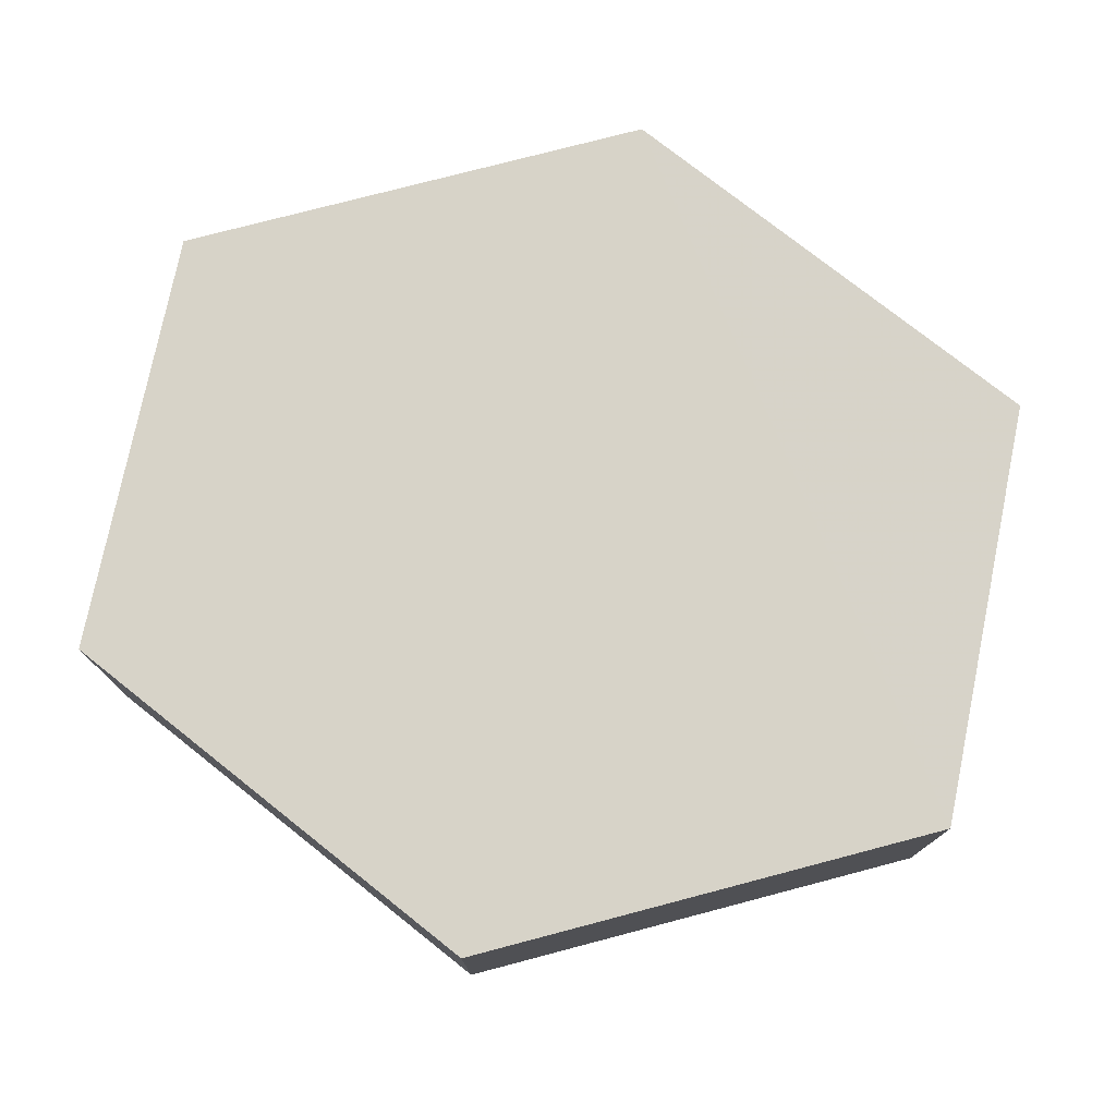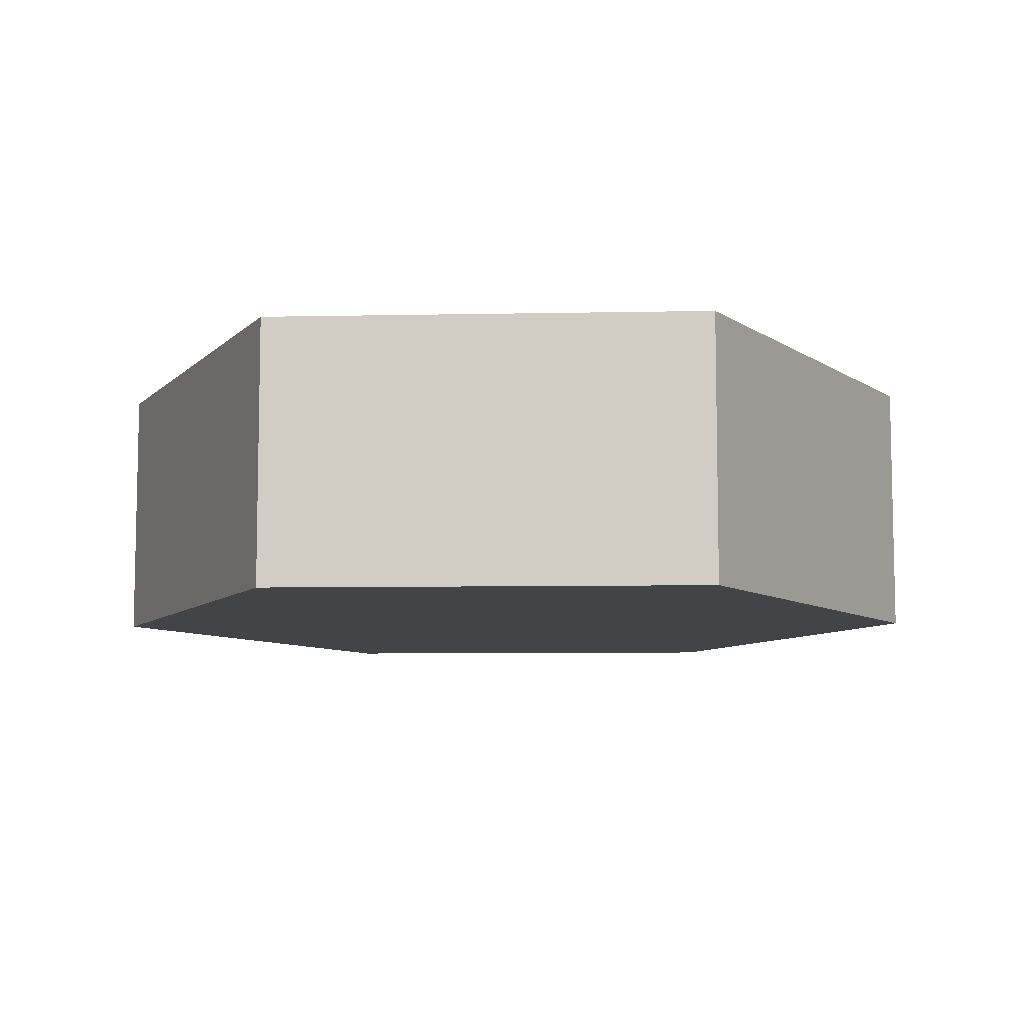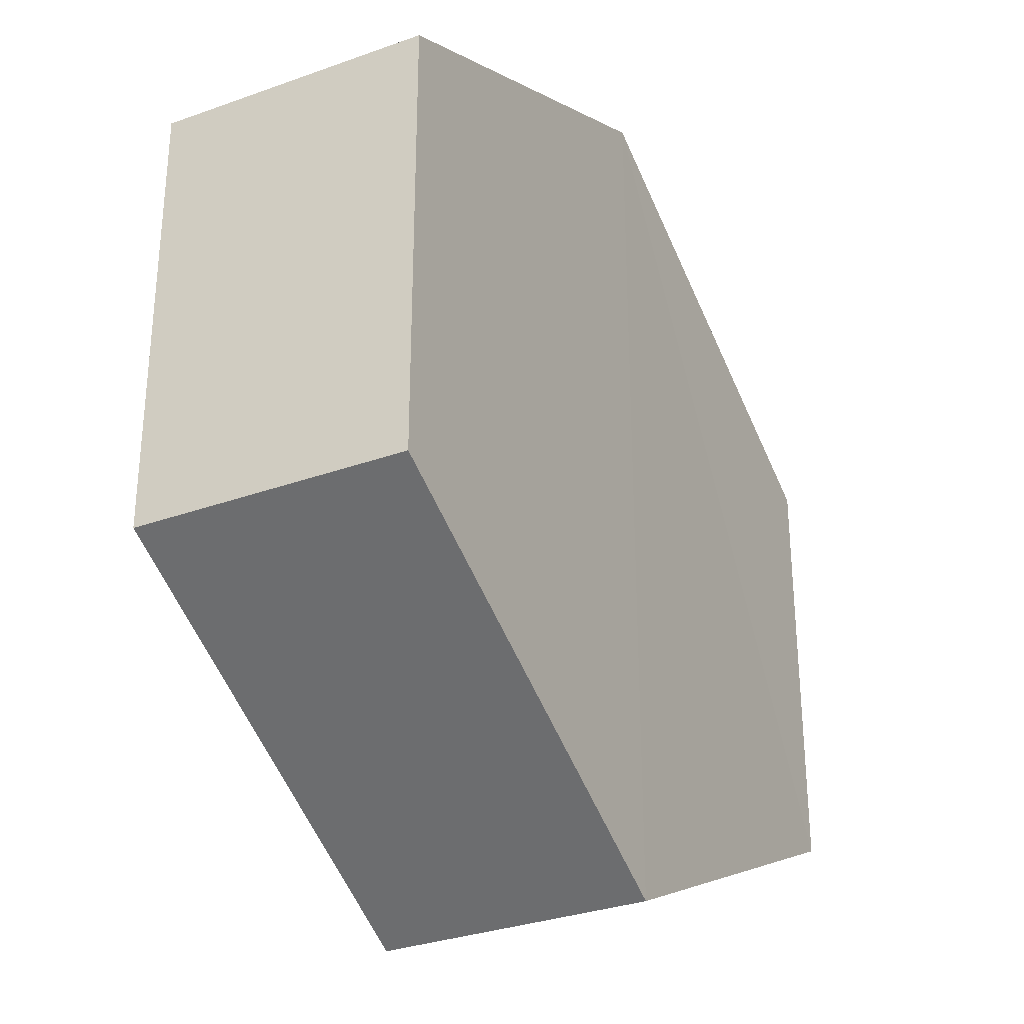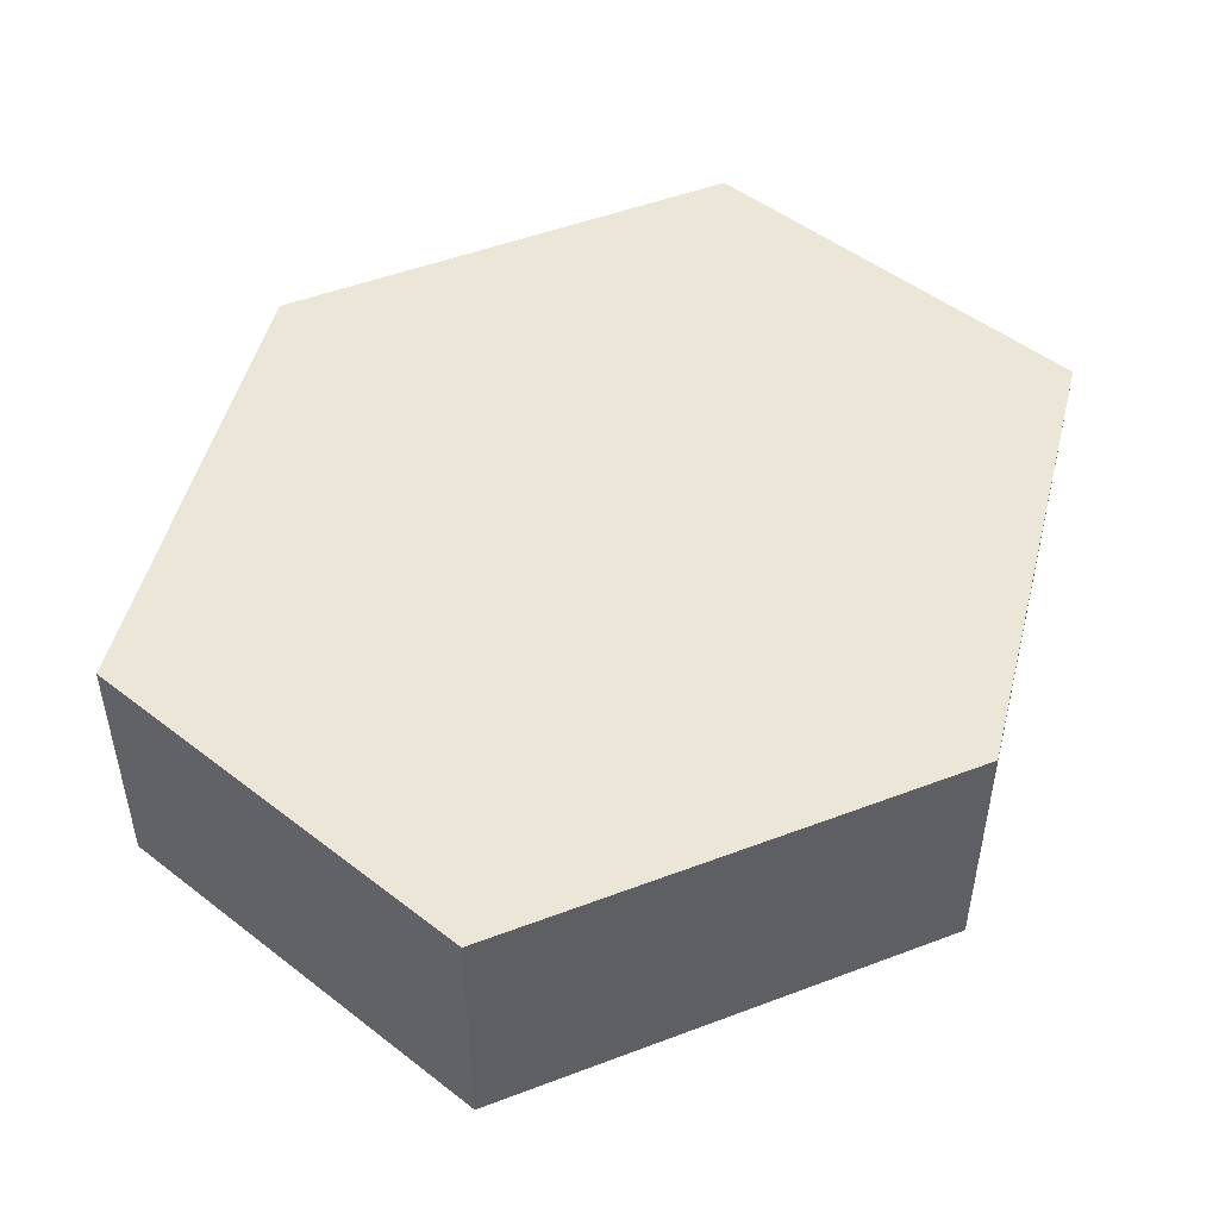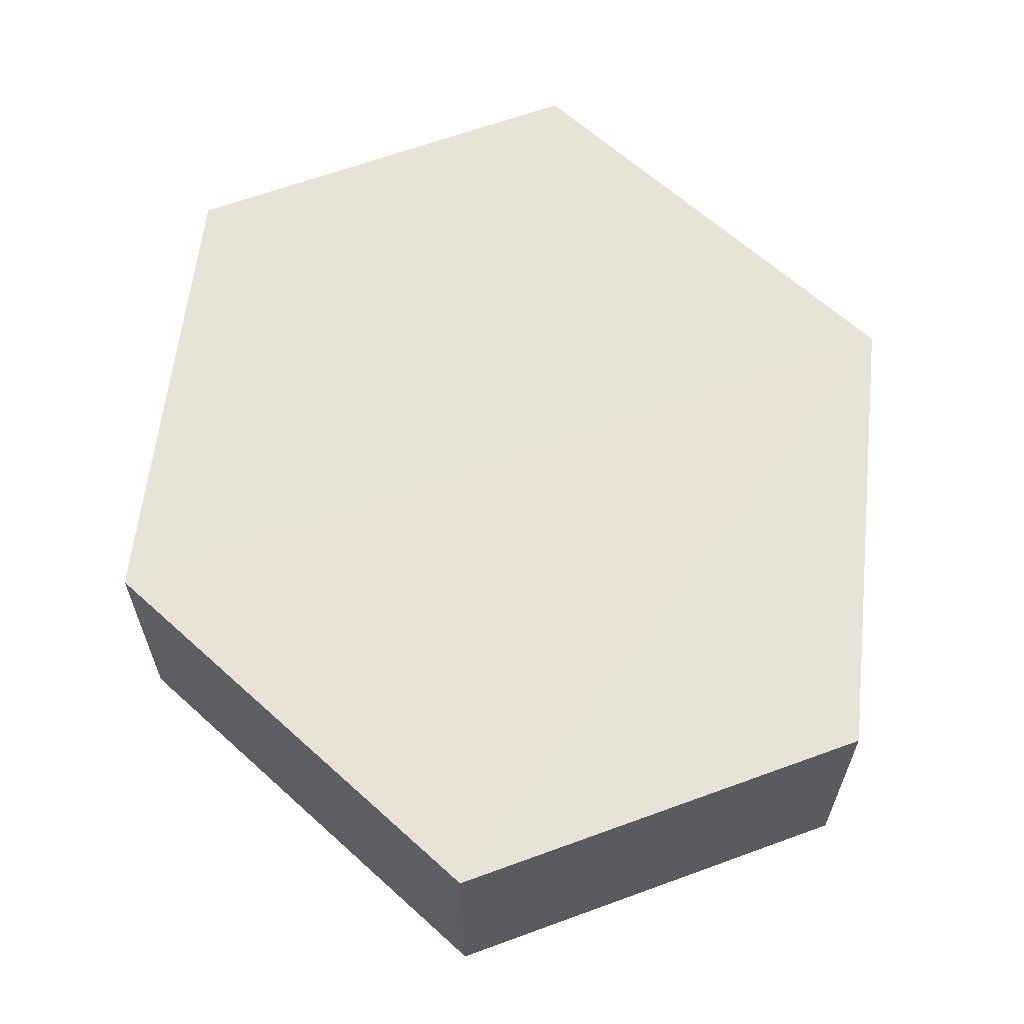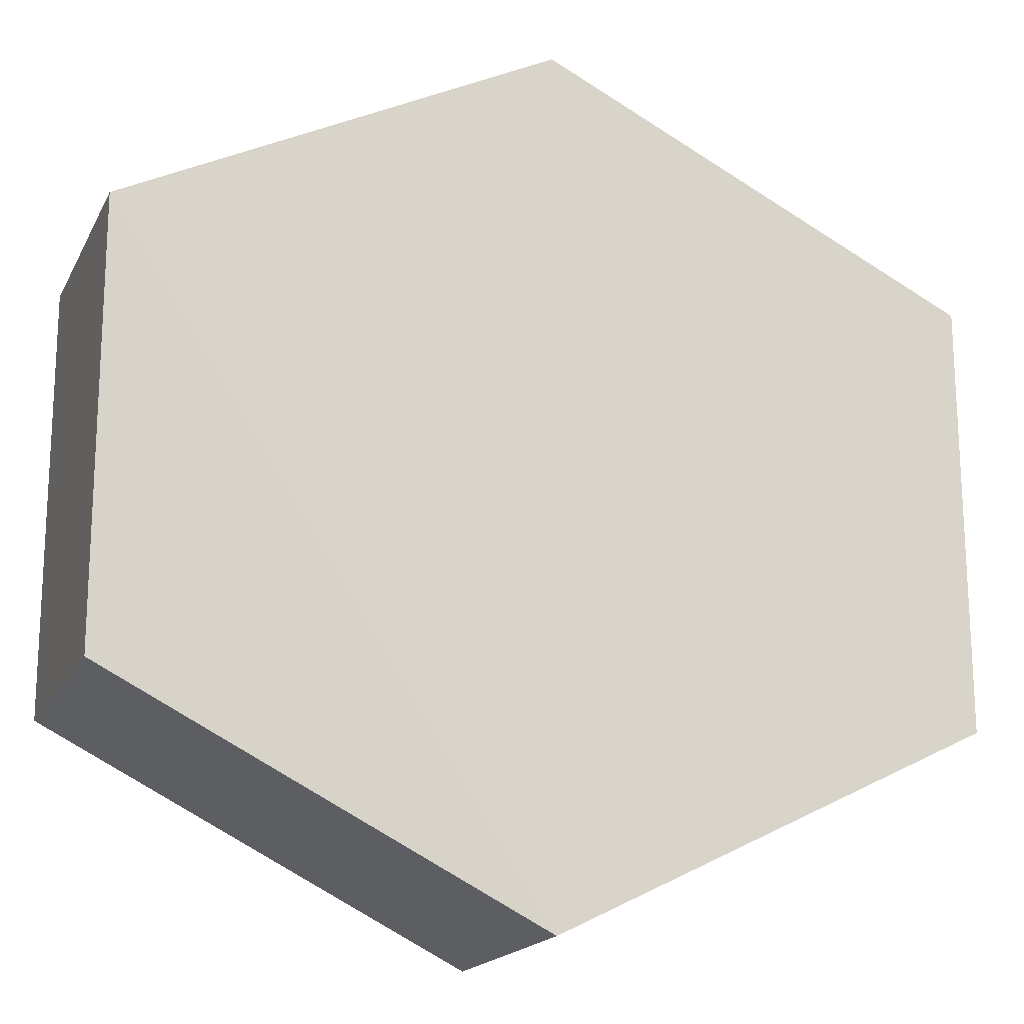
<metadata>
{"format":"obj","ext":"obj","renderer":"f3d","projection":"perspective","resolution":1024,"background":"white","views":[{"elev":76.5,"azim":11.8,"up":"+Z"},{"elev":-7.9,"azim":-86.9,"up":"+Z"},{"elev":-31.7,"azim":117.2,"up":"+Y"},{"elev":49.5,"azim":130.8,"up":"+Z"},{"elev":62.4,"azim":-110.4,"up":"+Z"},{"elev":-18.1,"azim":-19.7,"up":"+Y"}]}
</metadata>
<code>
o 7511
v 2247 1886 17.23
v 2247 1886 17.22
v 2247 1886 17.22
v 2247 1886 17.22
v 2247 1886 17.22
v 2247 1886 17.22
v 2247 1886 17.22
v 2247 1886 17.22
v 2247 1886 17.22
v 2247 1886 17.22
v 2247 1886 17.23
v 2247 1886 17.23
v 2247 1886 17.23
v 2247 1886 17.23
v 2247 1886 17.23
v 2247 1886 17.22
v 2247 1886 17.23
v 2247 1886 17.23
v 2247 1886 17.23
v 2247 1886 17.23
v 2247 1886 17.23
v 2247 1886 17.23
v 2247 1886 17.23
v 2247 1886 17.22
v 2247 1886 17.23
v 2247 1886 17.23
v 2247 1886 17.23
v 2247 1886 17.23
v 2247 1886 17.22
v 2247 1886 17.22
v 2247 1886 17.22
v 2247 1886 17.22
v 2247 1886 17.23
v 2247 1886 17.22
v 2247 1886 17.22
v 2247 1886 17.22
f 1 2 3
f 4 1 5
f 4 6 7
f 7 8 9
f 10 2 8
f 11 8 2
f 6 12 13
f 14 12 15
f 16 13 17
f 18 16 19
f 11 20 21
f 10 21 20
f 22 21 23
f 24 20 25
f 26 24 27
f 26 28 22
f 28 29 30
f 31 29 32
f 33 30 34
f 35 33 36

</code>
